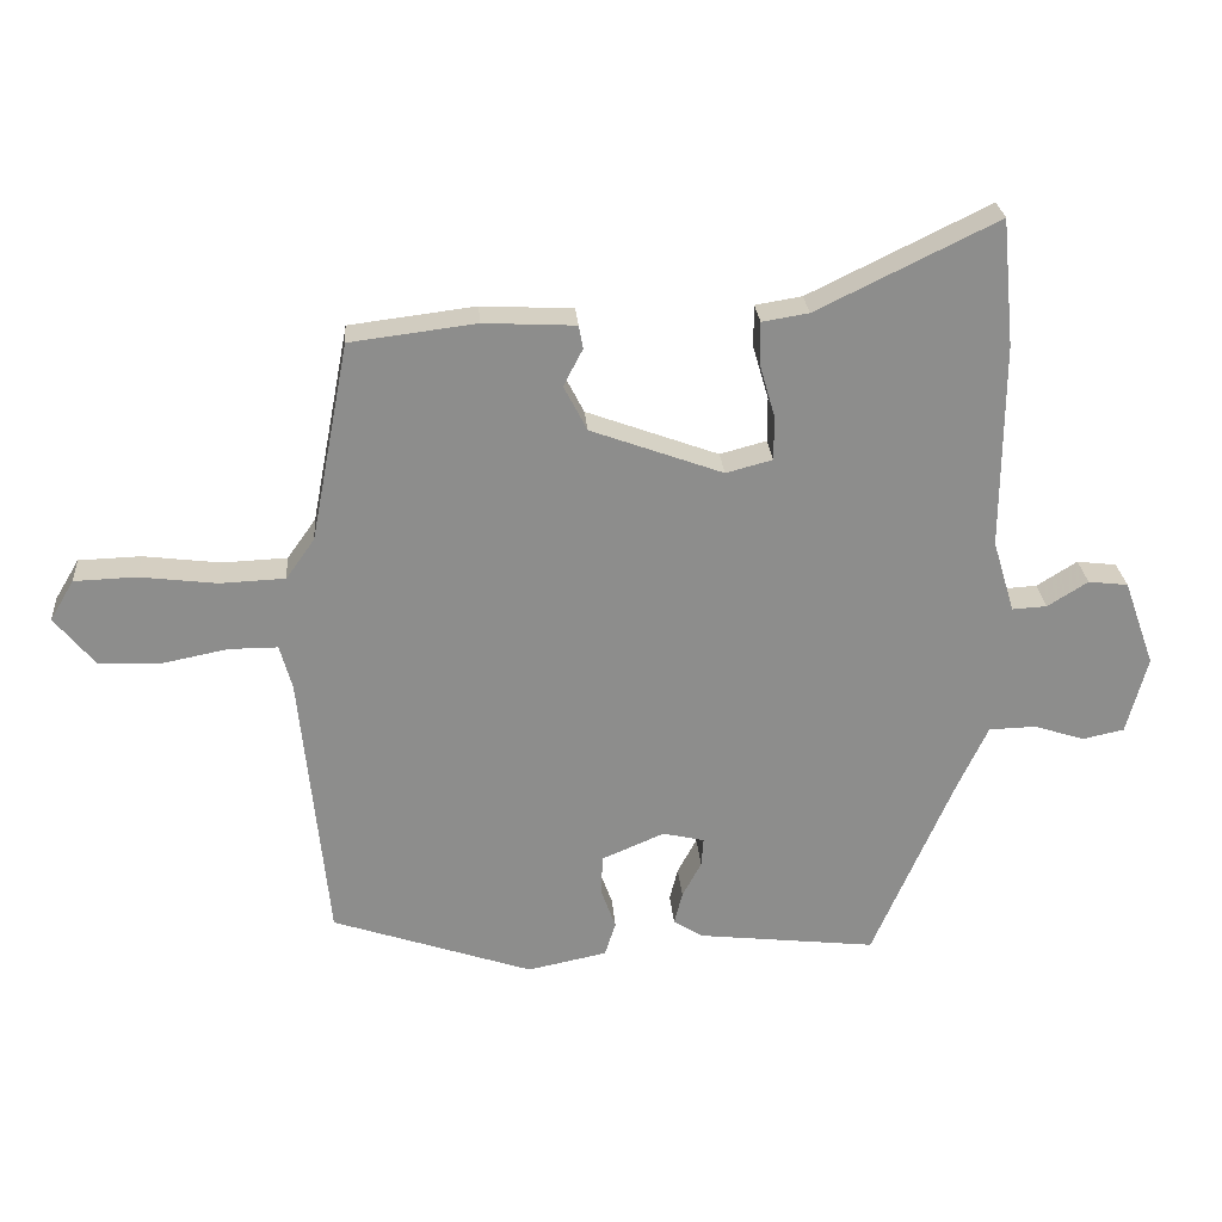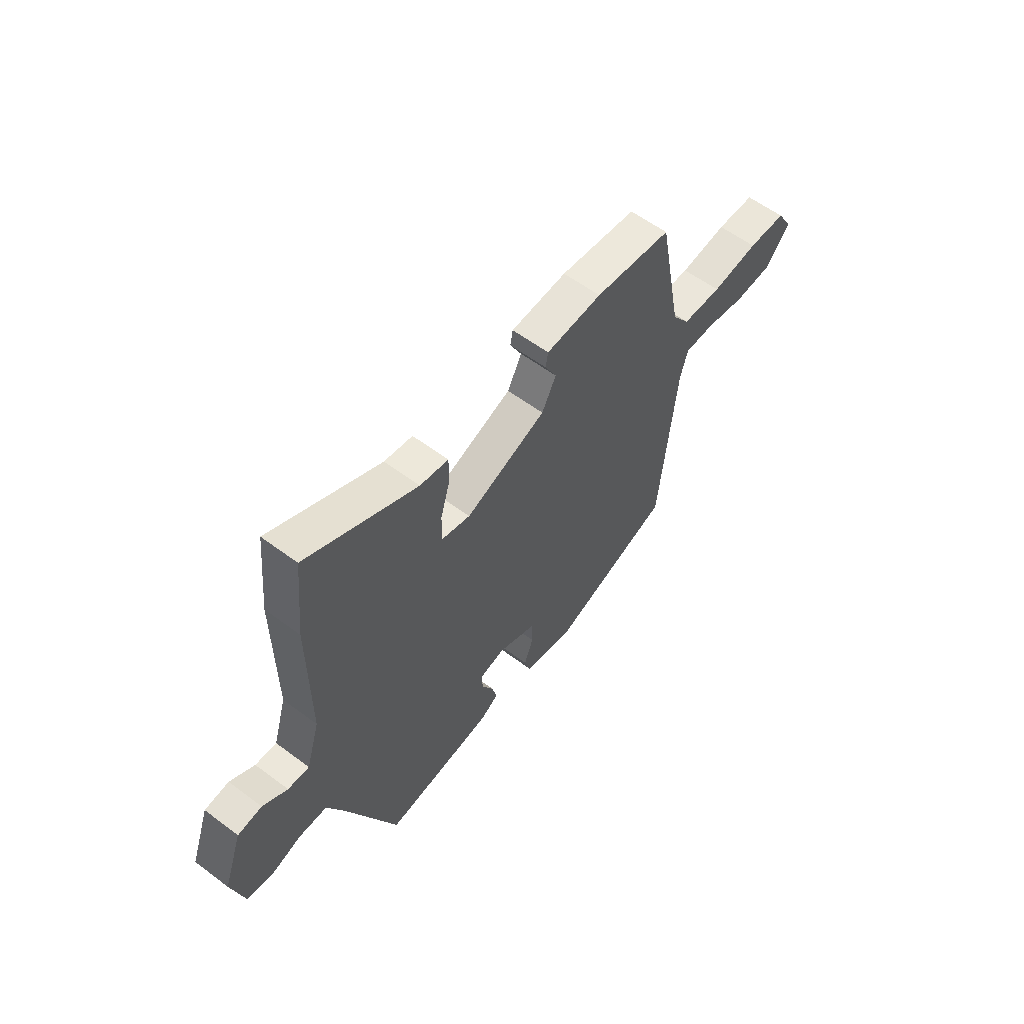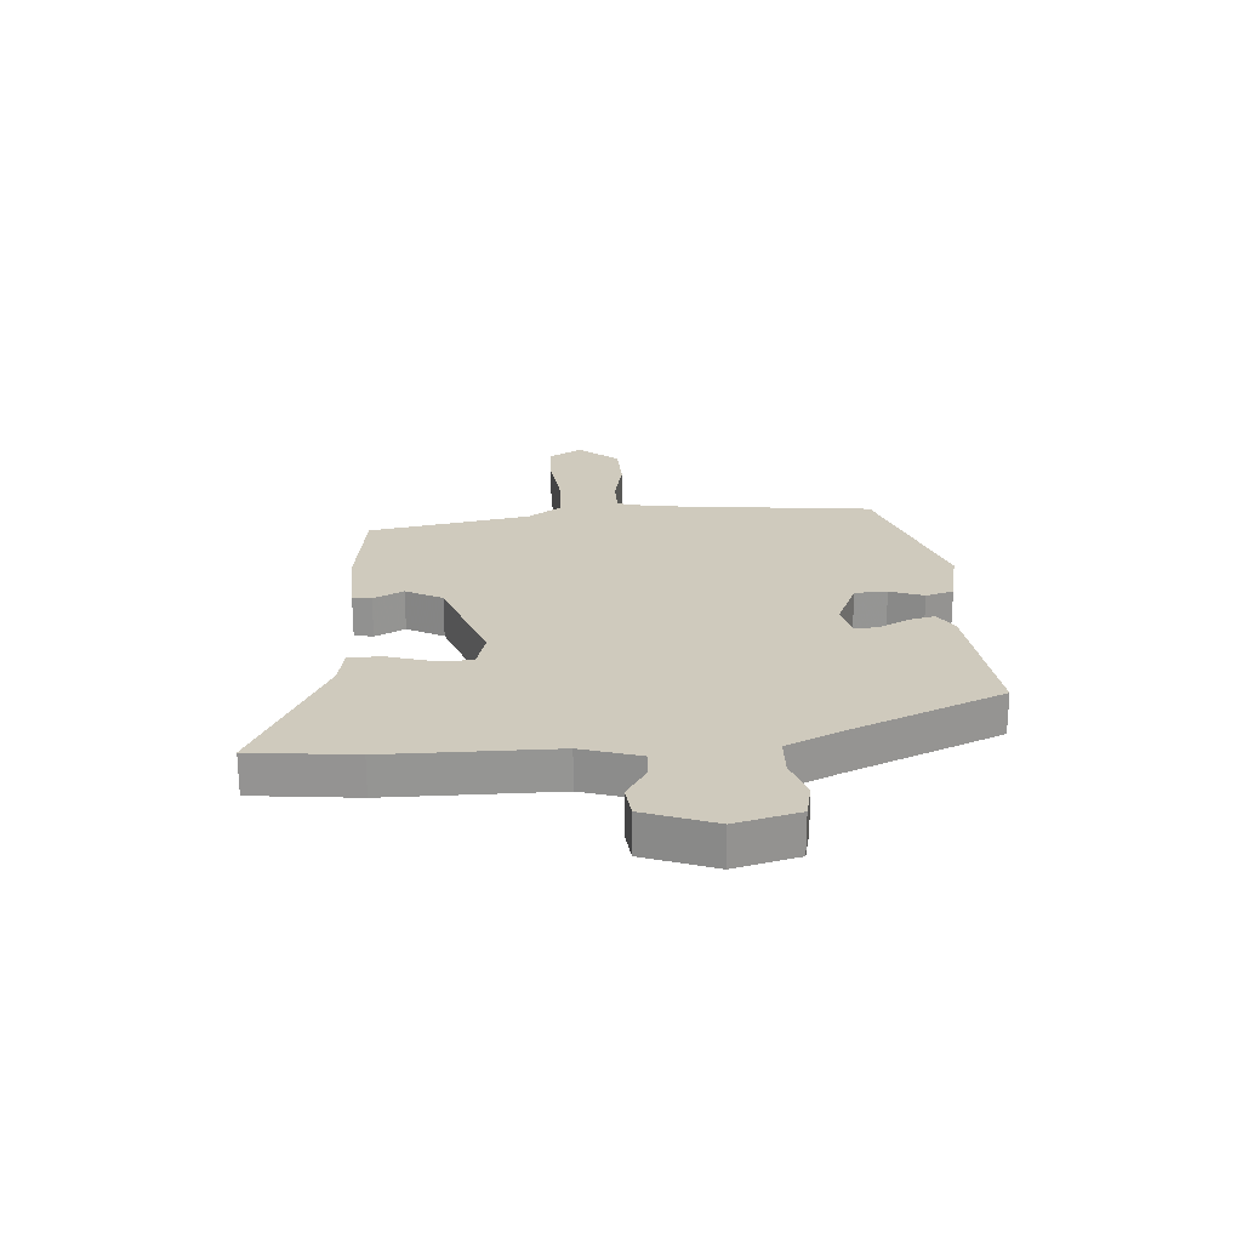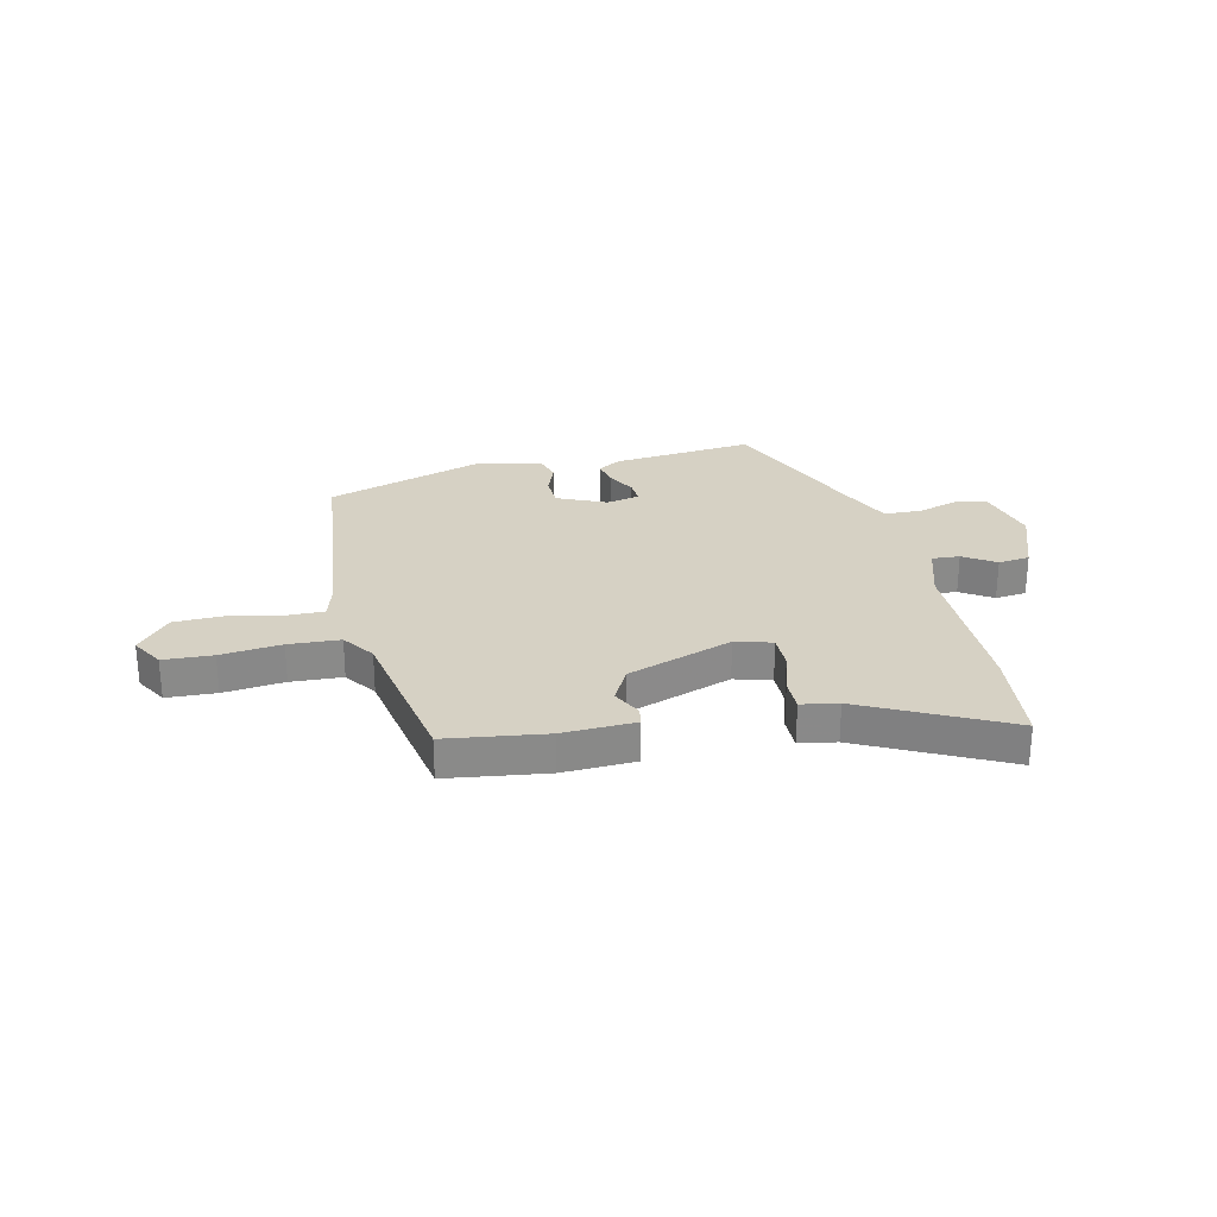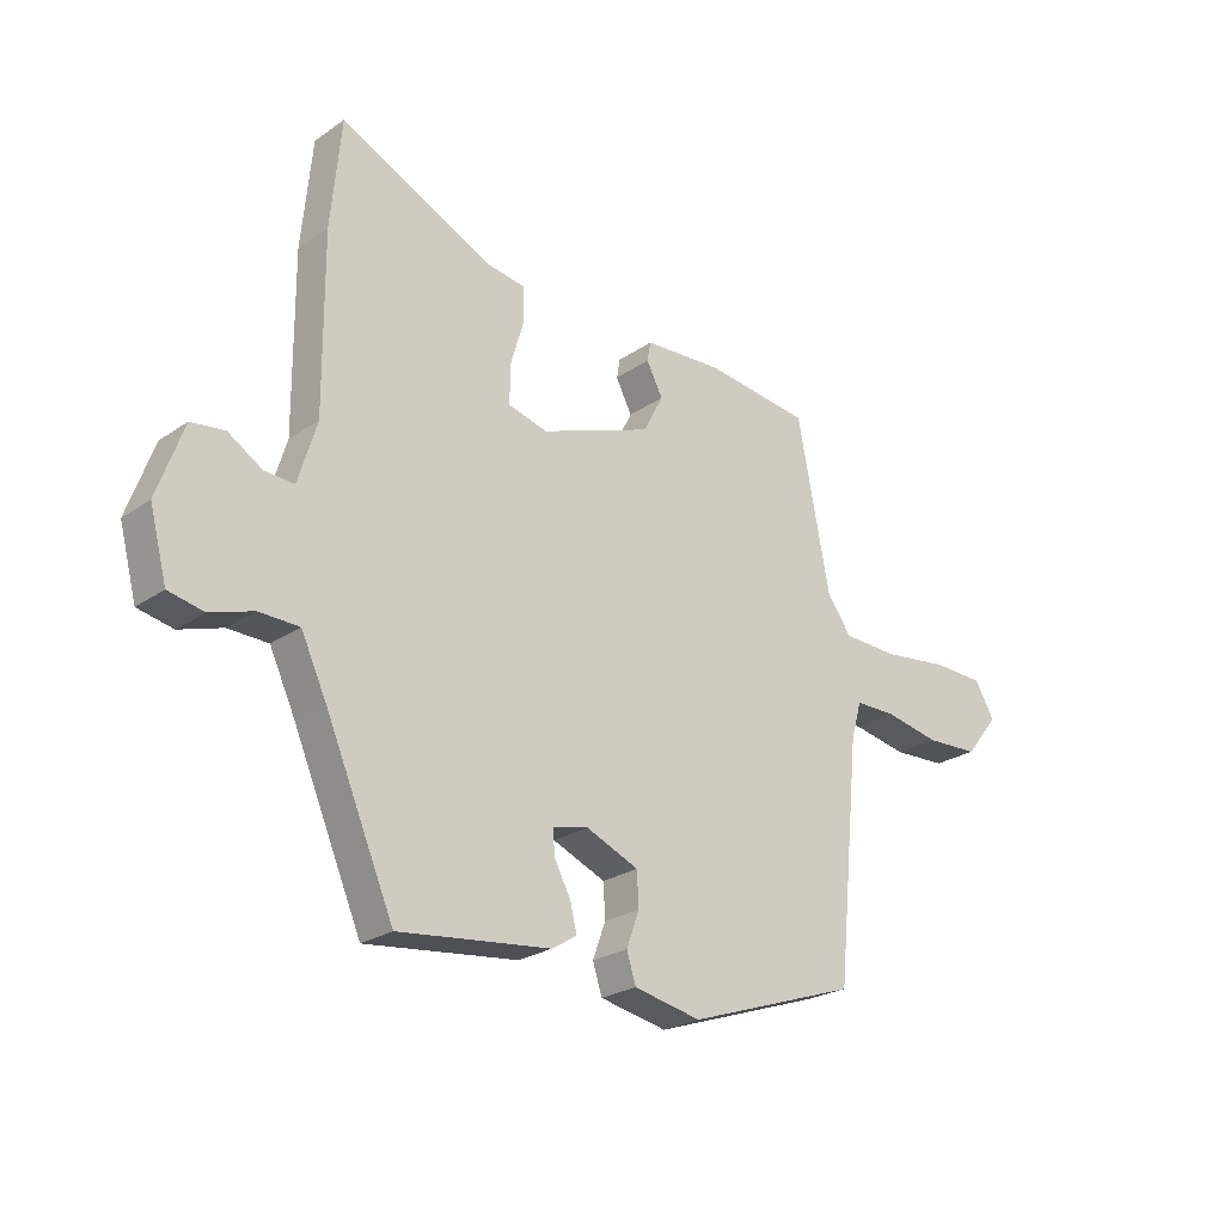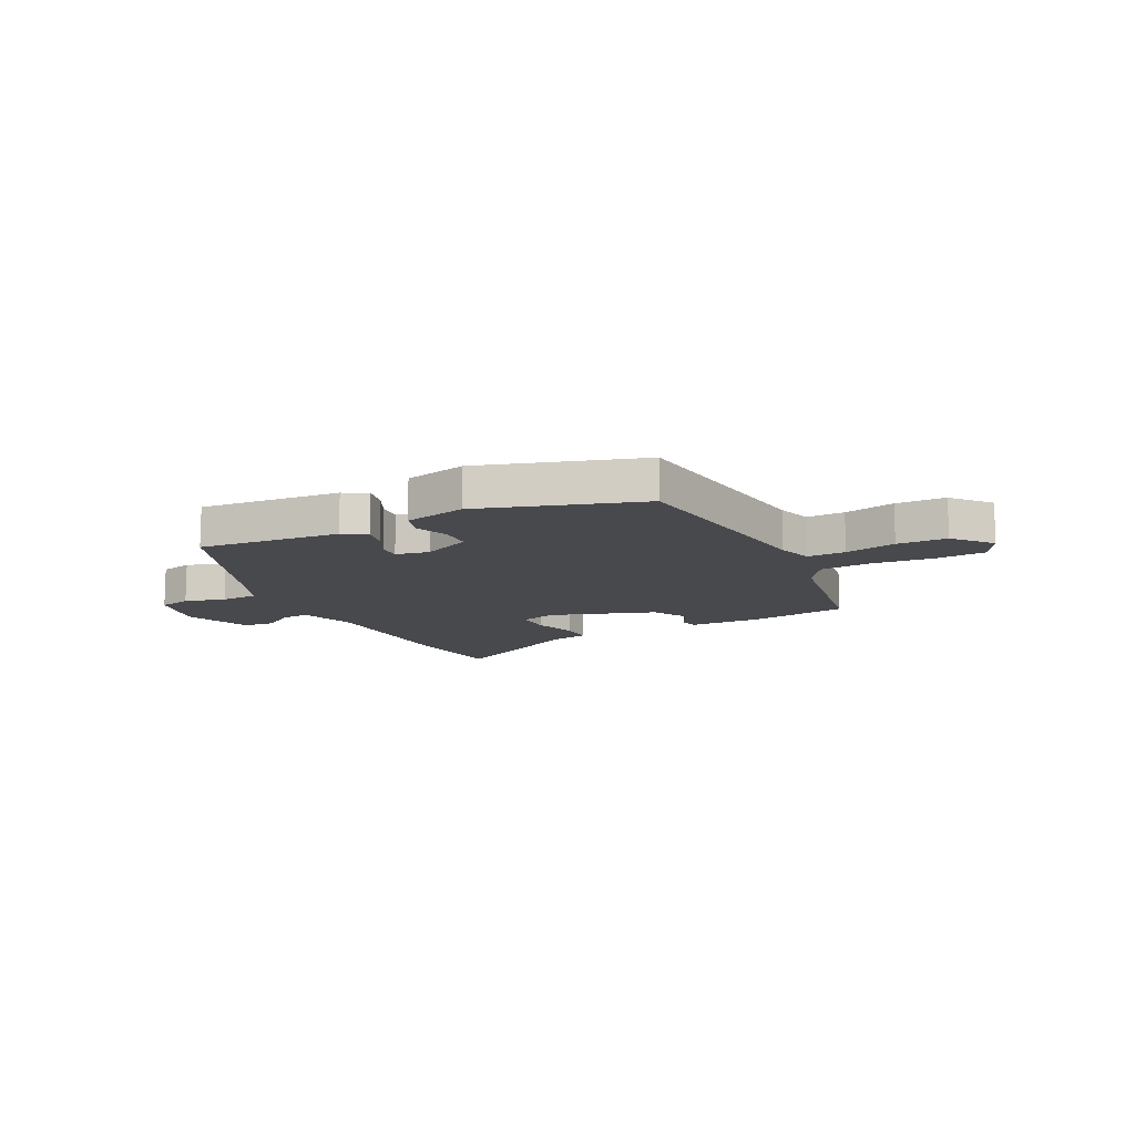
<metadata>
{"format":"obj","ext":"obj","renderer":"f3d","projection":"perspective","resolution":1024,"background":"white","views":[{"elev":25.9,"azim":-4.5,"up":"+Z"},{"elev":58.5,"azim":127.7,"up":"+Z"},{"elev":23.0,"azim":86.5,"up":"+Y"},{"elev":27.0,"azim":-12.2,"up":"+Y"},{"elev":-24.2,"azim":138.5,"up":"+Z"},{"elev":-12.5,"azim":-151.9,"up":"+Y"}]}
</metadata>
<code>
v -0.417 0.07 0.52
v -0.233 0.07 0.543
v -0.099 0.07 0.536
v -0.093 0.07 0.502
v -0.121 0.07 0.448
v -0.087 0.07 0.382
v 0.106 0.07 0.311
v 0.174 0.07 0.329
v 0.174 0.07 0.394
v 0.151 0.07 0.473
v 0.151 0.07 0.534
v 0.219 0.07 0.545
v 0.483 0.07 0.674
v 0.501 0.07 0.488
v 0.499 0.07 0.188
v 0.531 0.07 0.082
v 0.582 0.07 0.085
v 0.641 0.07 0.122
v 0.699 0.07 0.115
v 0.744 0.07 -0.011
v 0.714 0.07 -0.125
v 0.653 0.07 -0.138
v 0.579 0.07 -0.114
v 0.51 0.07 -0.116
v 0.466 0.07 -0.21
v 0.347 0.07 -0.487
v 0.085 0.07 -0.457
v 0.042 0.07 -0.43
v 0.054 0.07 -0.382
v 0.082 0.07 -0.329
v 0.085 0.07 -0.287
v 0.024 0.07 -0.273
v -0.067 0.07 -0.312
v -0.07 0.07 -0.37
v -0.048 0.07 -0.431
v -0.064 0.07 -0.481
v -0.18 0.07 -0.505
v -0.474 0.07 -0.405
v -0.514 0.07 -0.003
v -0.532 0.07 0.062
v -0.603 0.07 0.062
v -0.698 0.07 0.043
v -0.79 0.07 0.047
v -0.848 0.07 0.118
v -0.813 0.07 0.177
v -0.722 0.07 0.18
v -0.61 0.07 0.166
v -0.515 0.07 0.17
v -0.473 0.07 0.229
v -0.417 0 0.52
v -0.233 0 0.543
v -0.099 0 0.536
v -0.093 0 0.502
v -0.121 0 0.448
v -0.087 0 0.382
v 0.106 0 0.311
v 0.174 0 0.329
v 0.174 0 0.394
v 0.151 0 0.473
v 0.151 0 0.534
v 0.219 0 0.545
v 0.483 0 0.674
v 0.501 0 0.488
v 0.499 0 0.188
v 0.531 0 0.082
v 0.582 0 0.085
v 0.641 0 0.122
v 0.699 0 0.115
v 0.744 0 -0.011
v 0.714 0 -0.125
v 0.653 0 -0.138
v 0.579 0 -0.114
v 0.51 0 -0.116
v 0.466 0 -0.21
v 0.347 0 -0.487
v 0.085 0 -0.457
v 0.042 0 -0.43
v 0.054 0 -0.382
v 0.082 0 -0.329
v 0.085 0 -0.287
v 0.024 0 -0.273
v -0.067 0 -0.312
v -0.07 0 -0.37
v -0.048 0 -0.431
v -0.064 0 -0.481
v -0.18 0 -0.505
v -0.474 0 -0.405
v -0.514 0 -0.003
v -0.532 0 0.062
v -0.603 0 0.062
v -0.698 0 0.043
v -0.79 0 0.047
v -0.848 0 0.118
v -0.813 0 0.177
v -0.722 0 0.18
v -0.61 0 0.166
v -0.515 0 0.17
v -0.473 0 0.229
f 45 46 47
f 44 45 47
f 43 44 47
f 42 43 47
f 41 42 47
f 40 41 47 48
f 39 40 48 49
f 39 49 1
f 38 39 1
f 37 38 1
f 36 37 1
f 35 36 1
f 34 35 1
f 28 29 30
f 27 28 30
f 26 27 30
f 25 26 30
f 24 25 30 31
f 21 22 23
f 20 21 23
f 19 20 23
f 18 19 23
f 17 18 23
f 16 17 23 24
f 24 31 32
f 16 24 32
f 15 16 32
f 12 13 14 15
f 11 12 15
f 10 11 15
f 9 10 15
f 3 4 5
f 2 3 5
f 1 2 5
f 1 5 6
f 34 1 6
f 33 34 6
f 8 9 15
f 15 32 33
f 8 15 33
f 7 8 33
f 6 7 33
f 96 95 94
f 96 94 93
f 96 93 92
f 96 92 91
f 96 91 90
f 97 96 90 89
f 98 97 89 88
f 50 98 88
f 50 88 87
f 50 87 86
f 50 86 85
f 50 85 84
f 50 84 83
f 79 78 77
f 79 77 76
f 79 76 75
f 79 75 74
f 80 79 74 73
f 72 71 70
f 72 70 69
f 72 69 68
f 72 68 67
f 72 67 66
f 73 72 66 65
f 81 80 73
f 81 73 65
f 81 65 64
f 64 63 62 61
f 64 61 60
f 64 60 59
f 64 59 58
f 54 53 52
f 54 52 51
f 54 51 50
f 55 54 50
f 55 50 83
f 55 83 82
f 64 58 57
f 82 81 64
f 82 64 57
f 82 57 56
f 82 56 55
f 1 50 51 2
f 2 51 52 3
f 3 52 53 4
f 4 53 54 5
f 5 54 55 6
f 6 55 56 7
f 7 56 57 8
f 8 57 58 9
f 9 58 59 10
f 10 59 60 11
f 11 60 61 12
f 12 61 62 13
f 13 62 63 14
f 14 63 64 15
f 15 64 65 16
f 16 65 66 17
f 17 66 67 18
f 18 67 68 19
f 19 68 69 20
f 20 69 70 21
f 21 70 71 22
f 22 71 72 23
f 23 72 73 24
f 24 73 74 25
f 25 74 75 26
f 26 75 76 27
f 27 76 77 28
f 28 77 78 29
f 29 78 79 30
f 30 79 80 31
f 31 80 81 32
f 32 81 82 33
f 33 82 83 34
f 34 83 84 35
f 35 84 85 36
f 36 85 86 37
f 37 86 87 38
f 38 87 88 39
f 39 88 89 40
f 40 89 90 41
f 41 90 91 42
f 42 91 92 43
f 43 92 93 44
f 44 93 94 45
f 45 94 95 46
f 46 95 96 47
f 47 96 97 48
f 48 97 98 49
f 49 98 50 1

</code>
